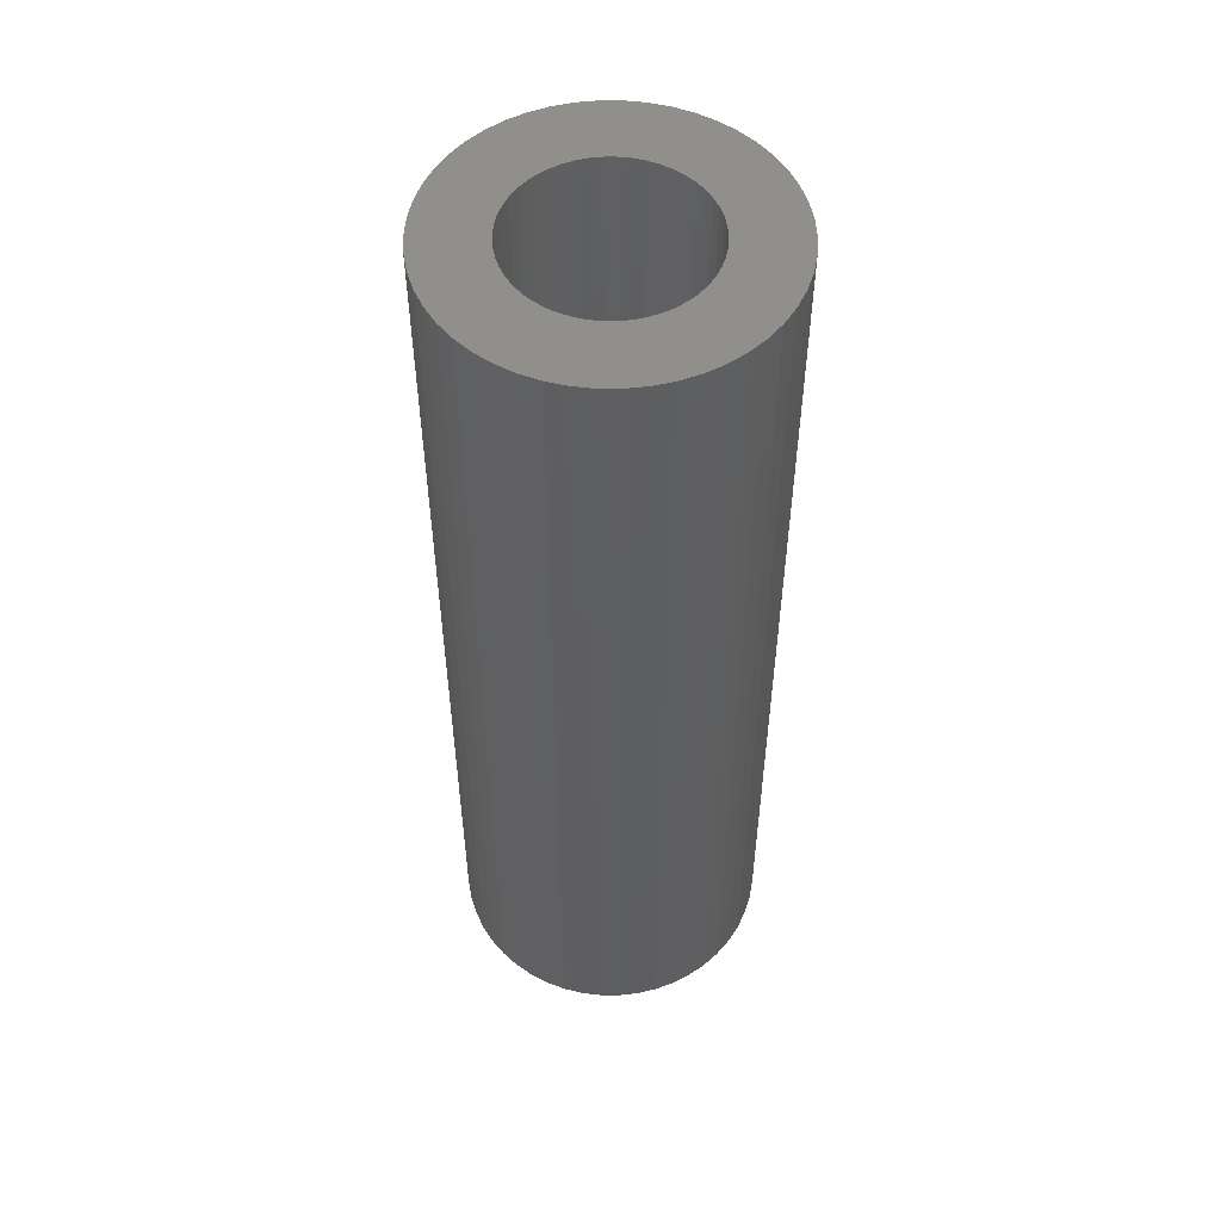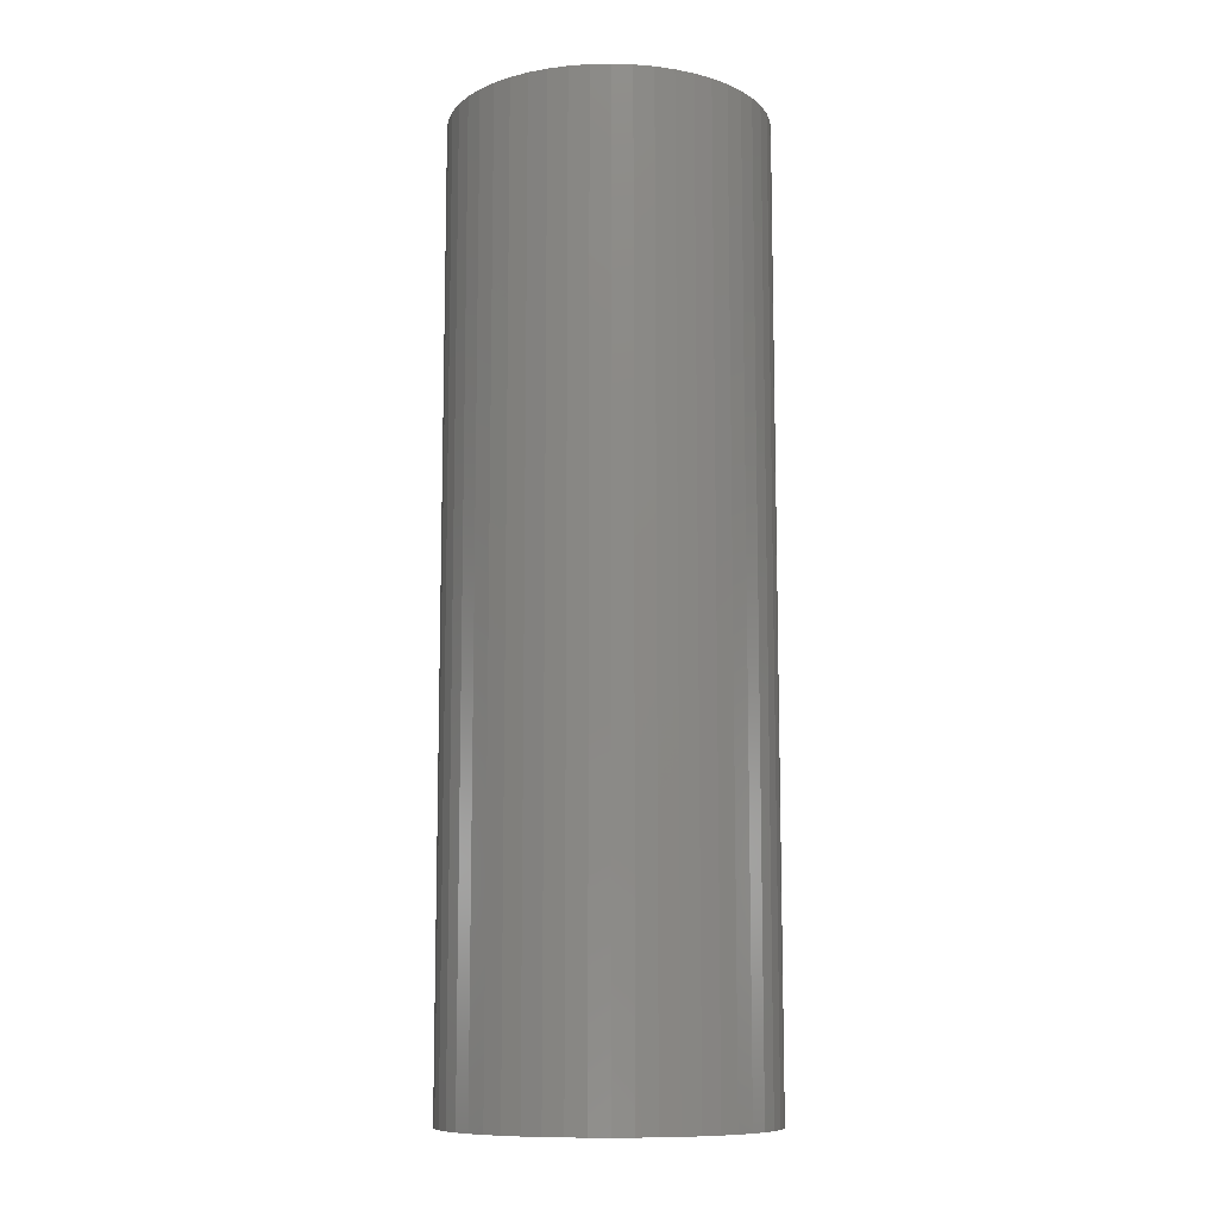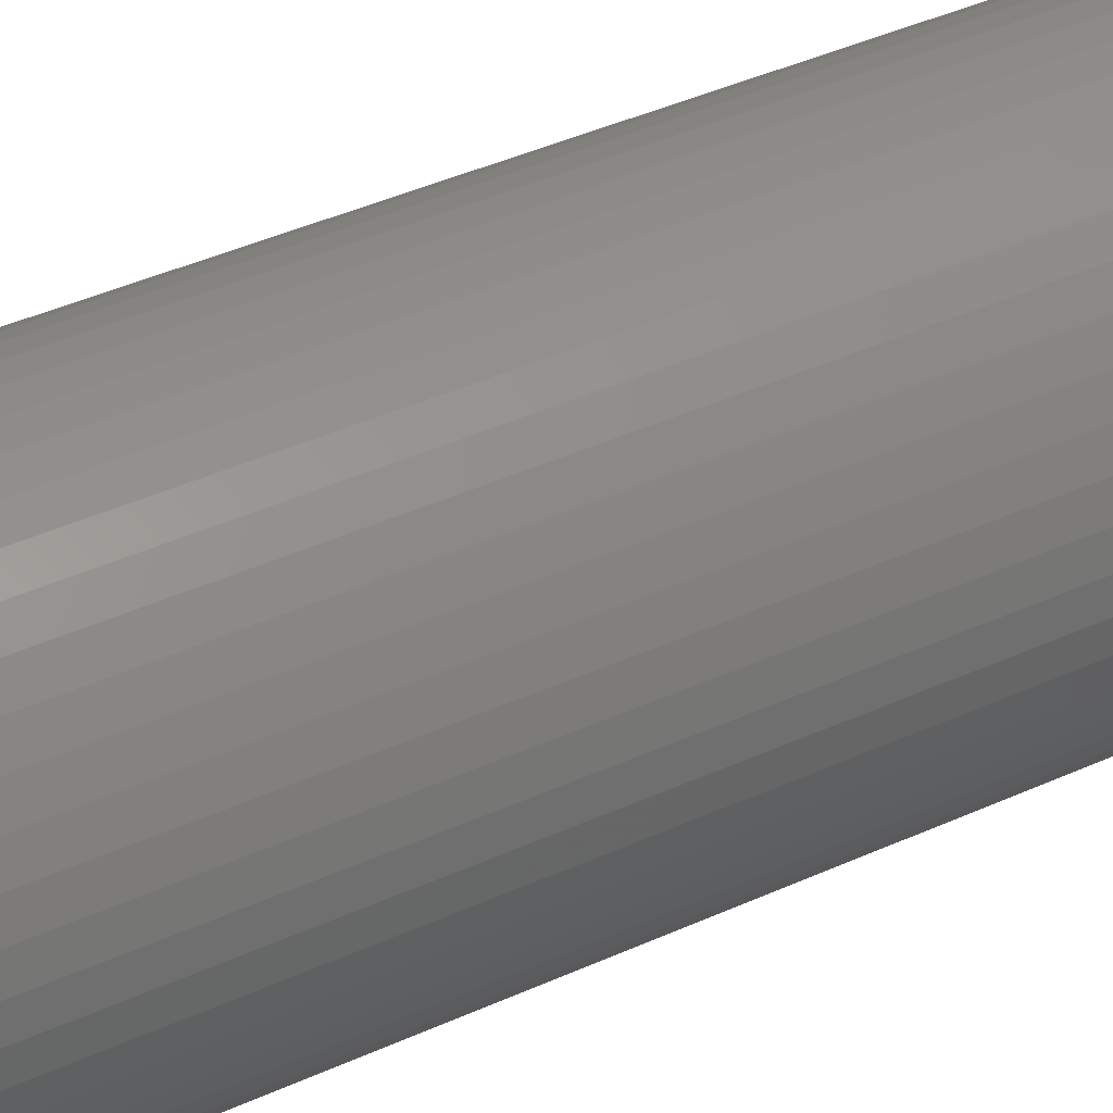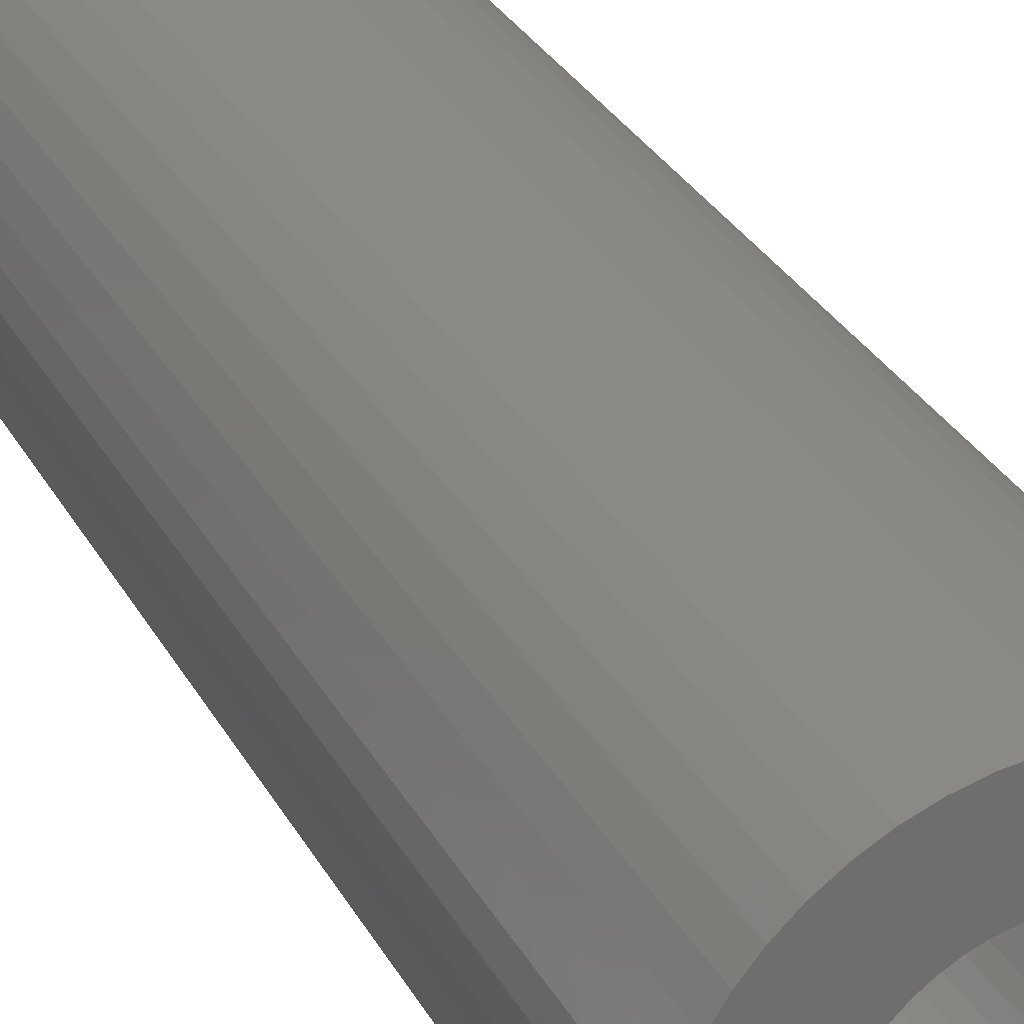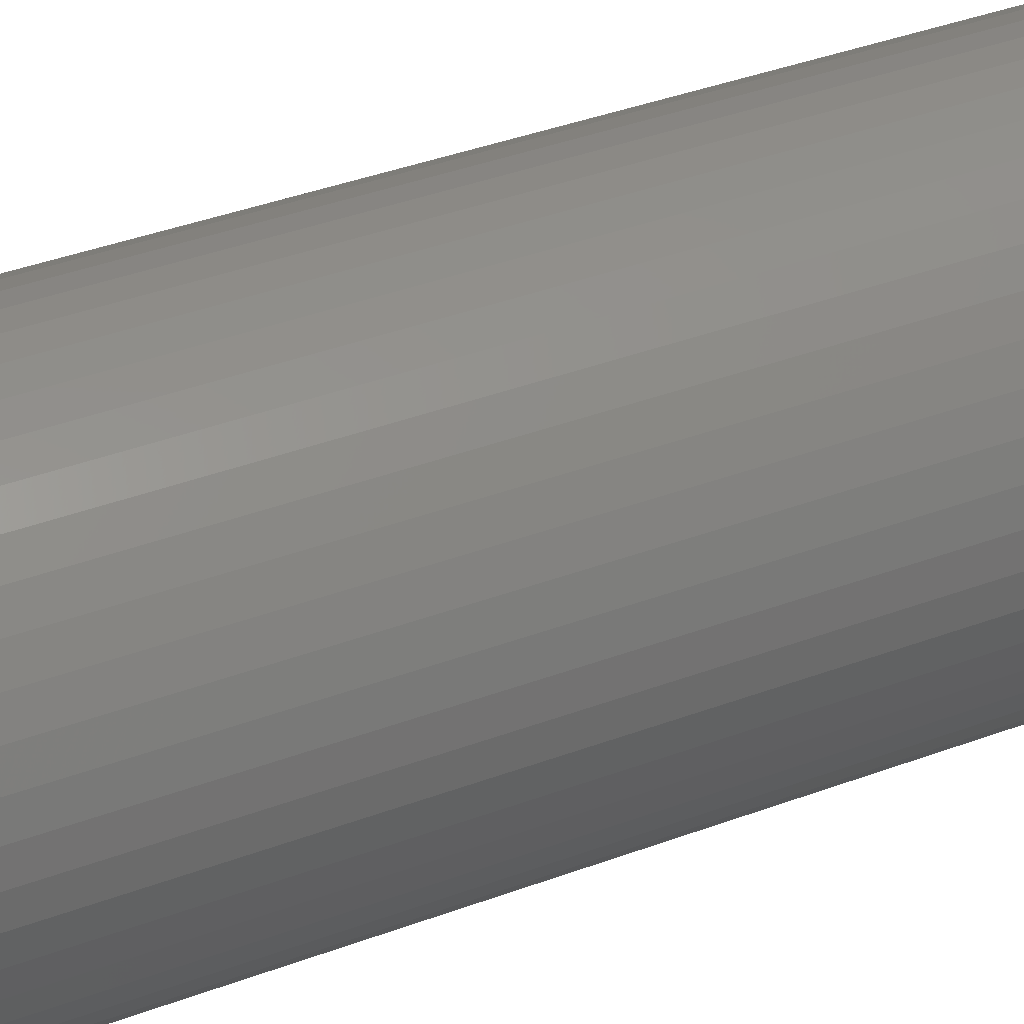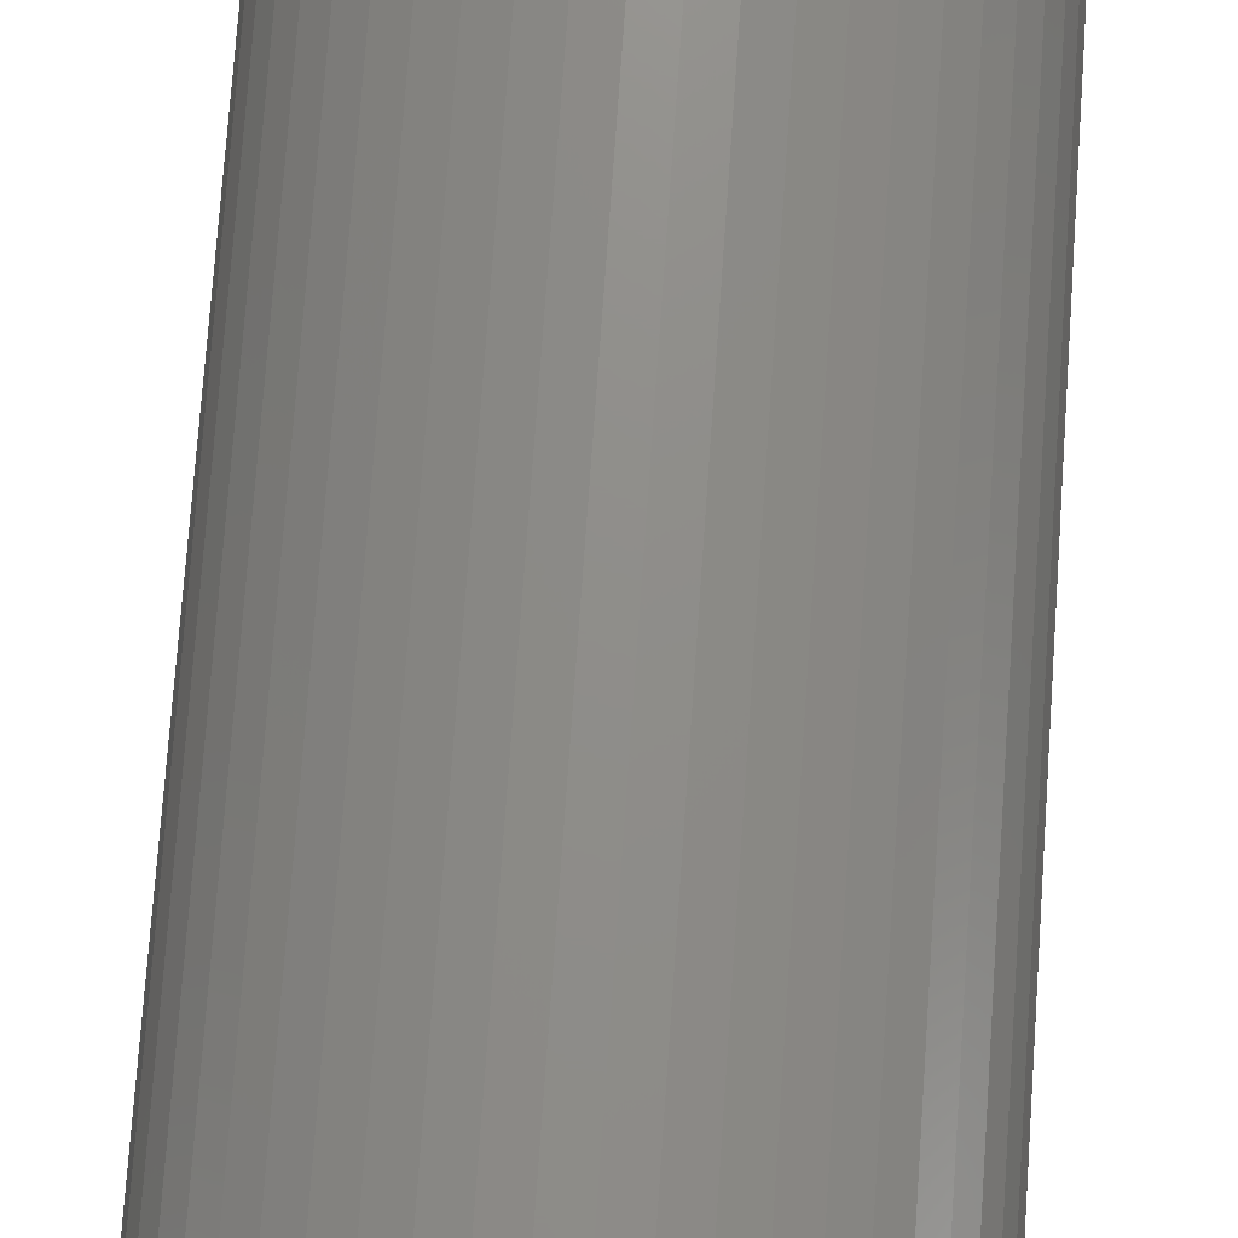
<metadata>
{"format":"stl","ext":"stl","renderer":"f3d","projection":"perspective","resolution":1024,"background":"white","views":[{"elev":53.0,"azim":36.2,"up":"+Z"},{"elev":-10.3,"azim":-112.4,"up":"+Z"},{"elev":41.4,"azim":61.1,"up":"+Y"},{"elev":29.9,"azim":156.2,"up":"+Y"},{"elev":37.0,"azim":-116.1,"up":"+Y"},{"elev":73.5,"azim":-176.0,"up":"+Y"}]}
</metadata>
<code>
# stl→obj: 200 verts, 400 faces
v 13.02 5.154 42
v 12.27 6.745 -42
v 12.27 6.745 42
v 13.02 5.154 -42
v 11.33 8.229 -42
v 11.33 8.229 42
v 5.961 12.67 -42
v 4.326 13.31 42
v 5.961 12.67 42
v 4.326 13.31 -42
v -4.326 13.31 -42
v -5.961 12.67 42
v -4.326 13.31 42
v -5.961 12.67 -42
v -13.02 5.154 -42
v -12.27 6.745 42
v -12.27 6.745 -42
v -13.02 5.154 42
v 13.89 -1.755 42
v 14 0 -42
v 14 0 42
v 13.89 -1.755 -42
v 10.21 9.584 -42
v 8.924 10.79 42
v 10.21 9.584 42
v 8.924 10.79 -42
v 0.8791 13.97 -42
v -0.8791 13.97 42
v 0.8791 13.97 42
v -0.8791 13.97 -42
v 7.502 11.82 -42
v 7.502 11.82 42
v -14 0 -42
v -13.89 1.755 42
v -13.89 1.755 -42
v -14 0 42
v -11.33 8.229 -42
v -10.21 9.584 42
v -10.21 9.584 -42
v -11.33 8.229 42
v -2.623 13.75 -42
v -2.623 13.75 42
v -8.924 10.79 -42
v -8.924 10.79 42
v 12.27 -6.745 42
v 13.02 -5.154 -42
v 13.02 -5.154 42
v 12.27 -6.745 -42
v -10.21 -9.584 -42
v -8.924 -10.79 42
v -10.21 -9.584 42
v -8.924 -10.79 -42
v -12.27 -6.745 -42
v -13.02 -5.154 42
v -13.02 -5.154 -42
v -12.27 -6.745 42
v 5.961 -12.67 -42
v 7.502 -11.82 42
v 5.961 -12.67 42
v 7.502 -11.82 -42
v 13.89 1.755 42
v 13.56 3.482 -42
v 13.56 3.482 42
v 13.89 1.755 -42
v 2.623 13.75 42
v 2.623 13.75 -42
v 8 0 42
v 7.937 1.003 42
v 7.749 1.99 42
v 7.937 -1.003 42
v 7.438 2.945 42
v 13.56 -3.482 42
v 7.01 3.854 42
v 7.749 -1.99 42
v 6.472 4.702 42
v 5.832 5.476 42
v 7.438 -2.945 42
v 5.099 6.164 42
v 4.287 6.755 42
v 3.406 7.239 42
v 2.472 7.608 42
v 1.499 7.858 42
v 0.5023 7.984 42
v -0.5023 7.984 42
v -1.499 7.858 42
v -2.472 7.608 42
v -3.406 7.239 42
v -4.287 6.755 42
v -7.502 11.82 42
v -5.099 6.164 42
v -5.832 5.476 42
v -6.472 4.702 42
v -7.01 3.854 42
v -7.438 2.945 42
v 7.01 -3.854 42
v 11.33 -8.229 42
v 6.472 -4.702 42
v 10.21 -9.584 42
v 5.832 -5.476 42
v 8.924 -10.79 42
v 5.099 -6.164 42
v 4.287 -6.755 42
v 3.406 -7.239 42
v 4.326 -13.31 42
v 2.472 -7.608 42
v 2.623 -13.75 42
v 1.499 -7.858 42
v 0.8791 -13.97 42
v 0.5023 -7.984 42
v -0.5023 -7.984 42
v -0.8791 -13.97 42
v -1.499 -7.858 42
v -2.623 -13.75 42
v -2.472 -7.608 42
v -4.326 -13.31 42
v -3.406 -7.239 42
v -5.961 -12.67 42
v -4.287 -6.755 42
v -7.502 -11.82 42
v -5.099 -6.164 42
v -5.832 -5.476 42
v -6.472 -4.702 42
v -11.33 -8.229 42
v -7.01 -3.854 42
v -7.438 -2.945 42
v -7.749 -1.99 42
v -13.56 -3.482 42
v -7.937 -1.003 42
v -13.89 -1.755 42
v -8 0 42
v -7.749 1.99 42
v -13.56 3.482 42
v -7.937 1.003 42
v -13.56 3.482 -42
v -7.502 11.82 -42
v 13.56 -3.482 -42
v 11.33 -8.229 -42
v 10.21 -9.584 -42
v -0.8791 -13.97 -42
v 0.8791 -13.97 -42
v 8 0 -42
v 7.937 -1.003 -42
v 7.749 -1.99 -42
v 7.937 1.003 -42
v 7.438 -2.945 -42
v 7.01 -3.854 -42
v 7.749 1.99 -42
v 6.472 -4.702 -42
v 5.832 -5.476 -42
v 8.924 -10.79 -42
v 7.438 2.945 -42
v 5.099 -6.164 -42
v 4.287 -6.755 -42
v 3.406 -7.239 -42
v 4.326 -13.31 -42
v 2.472 -7.608 -42
v 2.623 -13.75 -42
v 1.499 -7.858 -42
v 0.5023 -7.984 -42
v -0.5023 -7.984 -42
v -1.499 -7.858 -42
v -2.623 -13.75 -42
v -2.472 -7.608 -42
v -4.326 -13.31 -42
v -3.406 -7.239 -42
v -5.961 -12.67 -42
v -4.287 -6.755 -42
v -7.502 -11.82 -42
v -5.099 -6.164 -42
v -5.832 -5.476 -42
v -6.472 -4.702 -42
v -11.33 -8.229 -42
v -7.01 -3.854 -42
v -7.438 -2.945 -42
v 7.01 3.854 -42
v 6.472 4.702 -42
v 5.832 5.476 -42
v 5.099 6.164 -42
v 4.287 6.755 -42
v 3.406 7.239 -42
v 2.472 7.608 -42
v 1.499 7.858 -42
v 0.5023 7.984 -42
v -0.5023 7.984 -42
v -1.499 7.858 -42
v -2.472 7.608 -42
v -3.406 7.239 -42
v -4.287 6.755 -42
v -5.099 6.164 -42
v -5.832 5.476 -42
v -6.472 4.702 -42
v -7.01 3.854 -42
v -7.438 2.945 -42
v -7.749 1.99 -42
v -7.937 1.003 -42
v -8 0 -42
v -7.749 -1.99 -42
v -13.56 -3.482 -42
v -7.937 -1.003 -42
v -13.89 -1.755 -42
f 1 2 3
f 2 1 4
f 3 5 6
f 5 3 2
f 7 8 9
f 8 7 10
f 11 12 13
f 12 11 14
f 15 16 17
f 16 15 18
f 19 20 21
f 20 19 22
f 23 24 25
f 24 23 26
f 27 28 29
f 28 27 30
f 31 9 32
f 9 31 7
f 33 34 35
f 34 33 36
f 37 38 39
f 38 37 40
f 41 13 42
f 13 41 11
f 43 38 44
f 38 43 39
f 45 46 47
f 46 45 48
f 49 50 51
f 50 49 52
f 53 54 55
f 54 53 56
f 57 58 59
f 58 57 60
f 61 62 63
f 62 61 64
f 63 4 1
f 4 63 62
f 6 23 25
f 23 6 5
f 10 65 8
f 65 10 66
f 66 29 65
f 29 66 27
f 26 32 24
f 32 26 31
f 67 21 61
f 68 61 63
f 21 67 19
f 69 63 1
f 70 19 67
f 71 1 3
f 19 70 72
f 73 3 6
f 74 72 70
f 75 6 25
f 72 74 47
f 76 25 24
f 77 47 74
f 47 77 45
f 61 68 67
f 63 69 68
f 78 24 32
f 1 71 69
f 3 73 71
f 6 75 73
f 79 32 9
f 25 76 75
f 24 78 76
f 80 9 8
f 32 79 78
f 9 80 79
f 81 8 65
f 8 81 80
f 65 82 81
f 29 82 65
f 29 83 82
f 29 84 83
f 28 84 29
f 28 85 84
f 42 85 28
f 85 42 86
f 13 86 42
f 86 13 87
f 12 87 13
f 87 12 88
f 89 88 12
f 88 89 90
f 44 90 89
f 90 44 91
f 38 91 44
f 91 38 92
f 40 92 38
f 92 40 93
f 16 93 40
f 93 16 94
f 95 45 77
f 45 95 96
f 97 96 95
f 96 97 98
f 99 98 97
f 98 99 100
f 101 100 99
f 100 101 58
f 102 58 101
f 58 102 59
f 103 59 102
f 59 103 104
f 105 104 103
f 104 105 106
f 107 106 105
f 107 108 106
f 109 108 107
f 110 108 109
f 110 111 108
f 112 111 110
f 113 112 114
f 112 113 111
f 115 114 116
f 117 116 118
f 114 115 113
f 119 118 120
f 50 120 121
f 116 117 115
f 51 121 122
f 123 122 124
f 56 124 125
f 118 119 117
f 54 125 126
f 127 126 128
f 129 128 130
f 18 94 16
f 120 50 119
f 94 18 131
f 121 51 50
f 132 131 18
f 122 123 51
f 131 132 133
f 124 56 123
f 34 133 132
f 125 54 56
f 133 34 130
f 126 127 54
f 36 130 34
f 128 129 127
f 130 36 129
f 134 18 15
f 18 134 132
f 35 132 134
f 132 35 34
f 17 40 37
f 40 17 16
f 30 42 28
f 42 30 41
f 135 44 89
f 44 135 43
f 14 89 12
f 89 14 135
f 21 64 61
f 64 21 20
f 47 136 72
f 136 47 46
f 98 137 96
f 137 98 138
f 139 108 111
f 108 139 140
f 141 20 22
f 142 22 136
f 20 141 64
f 143 136 46
f 144 64 141
f 145 46 48
f 64 144 62
f 146 48 137
f 147 62 144
f 148 137 138
f 62 147 4
f 149 138 150
f 151 4 147
f 4 151 2
f 22 142 141
f 136 143 142
f 152 150 60
f 46 145 143
f 48 146 145
f 137 148 146
f 153 60 57
f 138 149 148
f 150 152 149
f 154 57 155
f 60 153 152
f 57 154 153
f 156 155 157
f 155 156 154
f 157 158 156
f 140 158 157
f 140 159 158
f 140 160 159
f 139 160 140
f 139 161 160
f 162 161 139
f 161 162 163
f 164 163 162
f 163 164 165
f 166 165 164
f 165 166 167
f 168 167 166
f 167 168 169
f 52 169 168
f 169 52 170
f 49 170 52
f 170 49 171
f 172 171 49
f 171 172 173
f 53 173 172
f 173 53 174
f 175 2 151
f 2 175 5
f 176 5 175
f 5 176 23
f 177 23 176
f 23 177 26
f 178 26 177
f 26 178 31
f 179 31 178
f 31 179 7
f 180 7 179
f 7 180 10
f 181 10 180
f 10 181 66
f 182 66 181
f 182 27 66
f 183 27 182
f 184 27 183
f 184 30 27
f 185 30 184
f 41 185 186
f 185 41 30
f 11 186 187
f 14 187 188
f 186 11 41
f 135 188 189
f 43 189 190
f 187 14 11
f 39 190 191
f 37 191 192
f 17 192 193
f 188 135 14
f 15 193 194
f 134 194 195
f 35 195 196
f 55 174 53
f 189 43 135
f 174 55 197
f 190 39 43
f 198 197 55
f 191 37 39
f 197 198 199
f 192 17 37
f 200 199 198
f 193 15 17
f 199 200 196
f 194 134 15
f 33 196 200
f 195 35 134
f 196 33 35
f 49 123 172
f 123 49 51
f 140 106 108
f 106 140 157
f 96 48 45
f 48 96 137
f 55 127 198
f 127 55 54
f 198 129 200
f 129 198 127
f 200 36 33
f 36 200 129
f 155 59 104
f 59 155 57
f 157 104 106
f 104 157 155
f 150 98 100
f 98 150 138
f 72 22 19
f 22 72 136
f 162 111 113
f 111 162 139
f 52 119 50
f 119 52 168
f 172 56 53
f 56 172 123
f 60 100 58
f 100 60 150
f 168 117 119
f 117 168 166
f 164 113 115
f 113 164 162
f 166 115 117
f 115 166 164
f 151 73 175
f 73 151 71
f 175 75 176
f 75 175 73
f 182 81 82
f 81 182 181
f 181 80 81
f 80 181 180
f 187 86 87
f 86 187 186
f 94 192 93
f 192 94 193
f 142 67 141
f 67 142 70
f 178 76 78
f 76 178 177
f 180 79 80
f 79 180 179
f 130 195 133
f 195 130 196
f 92 190 91
f 190 92 191
f 186 85 86
f 85 186 185
f 190 90 91
f 90 190 189
f 146 77 145
f 77 146 95
f 169 121 120
f 121 169 170
f 153 103 102
f 103 153 154
f 147 71 151
f 71 147 69
f 176 76 177
f 76 176 75
f 184 83 84
f 83 184 183
f 179 78 79
f 78 179 178
f 131 193 94
f 193 131 194
f 133 194 131
f 194 133 195
f 93 191 92
f 191 93 192
f 185 84 85
f 84 185 184
f 189 88 90
f 88 189 188
f 188 87 88
f 87 188 187
f 141 68 144
f 68 141 67
f 145 74 143
f 74 145 77
f 149 97 148
f 97 149 99
f 159 110 109
f 110 159 160
f 128 196 130
f 196 128 199
f 121 171 122
f 171 121 170
f 158 109 107
f 109 158 159
f 144 69 147
f 69 144 68
f 183 82 83
f 82 183 182
f 143 70 142
f 70 143 74
f 148 95 146
f 95 148 97
f 165 118 116
f 118 165 167
f 161 114 112
f 114 161 163
f 125 197 126
f 197 125 174
f 126 199 128
f 199 126 197
f 154 105 103
f 105 154 156
f 156 107 105
f 107 156 158
f 149 101 99
f 101 149 152
f 160 112 110
f 112 160 161
f 122 173 124
f 173 122 171
f 124 174 125
f 174 124 173
f 152 102 101
f 102 152 153
f 167 120 118
f 120 167 169
f 163 116 114
f 116 163 165

</code>
